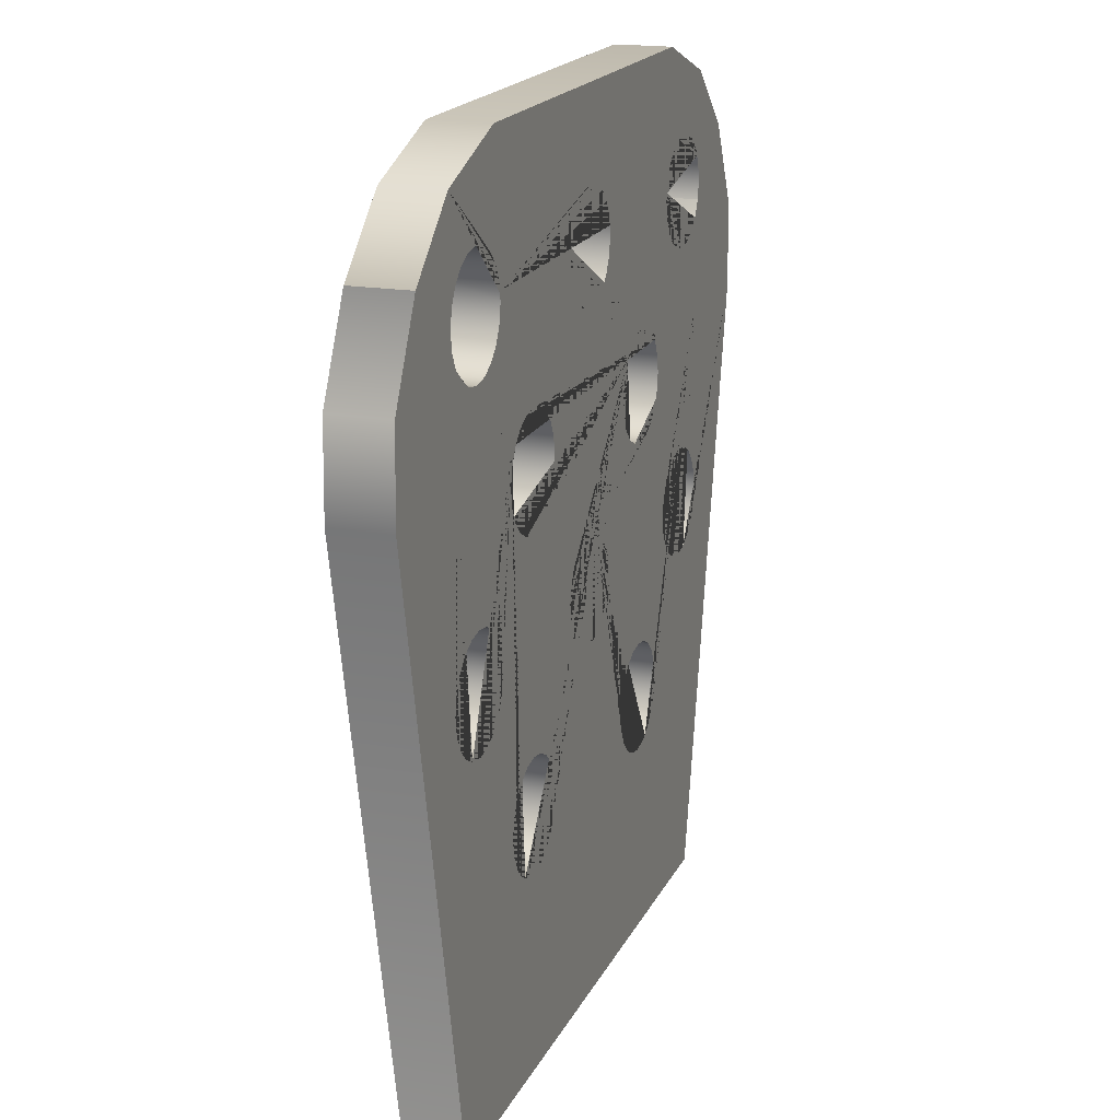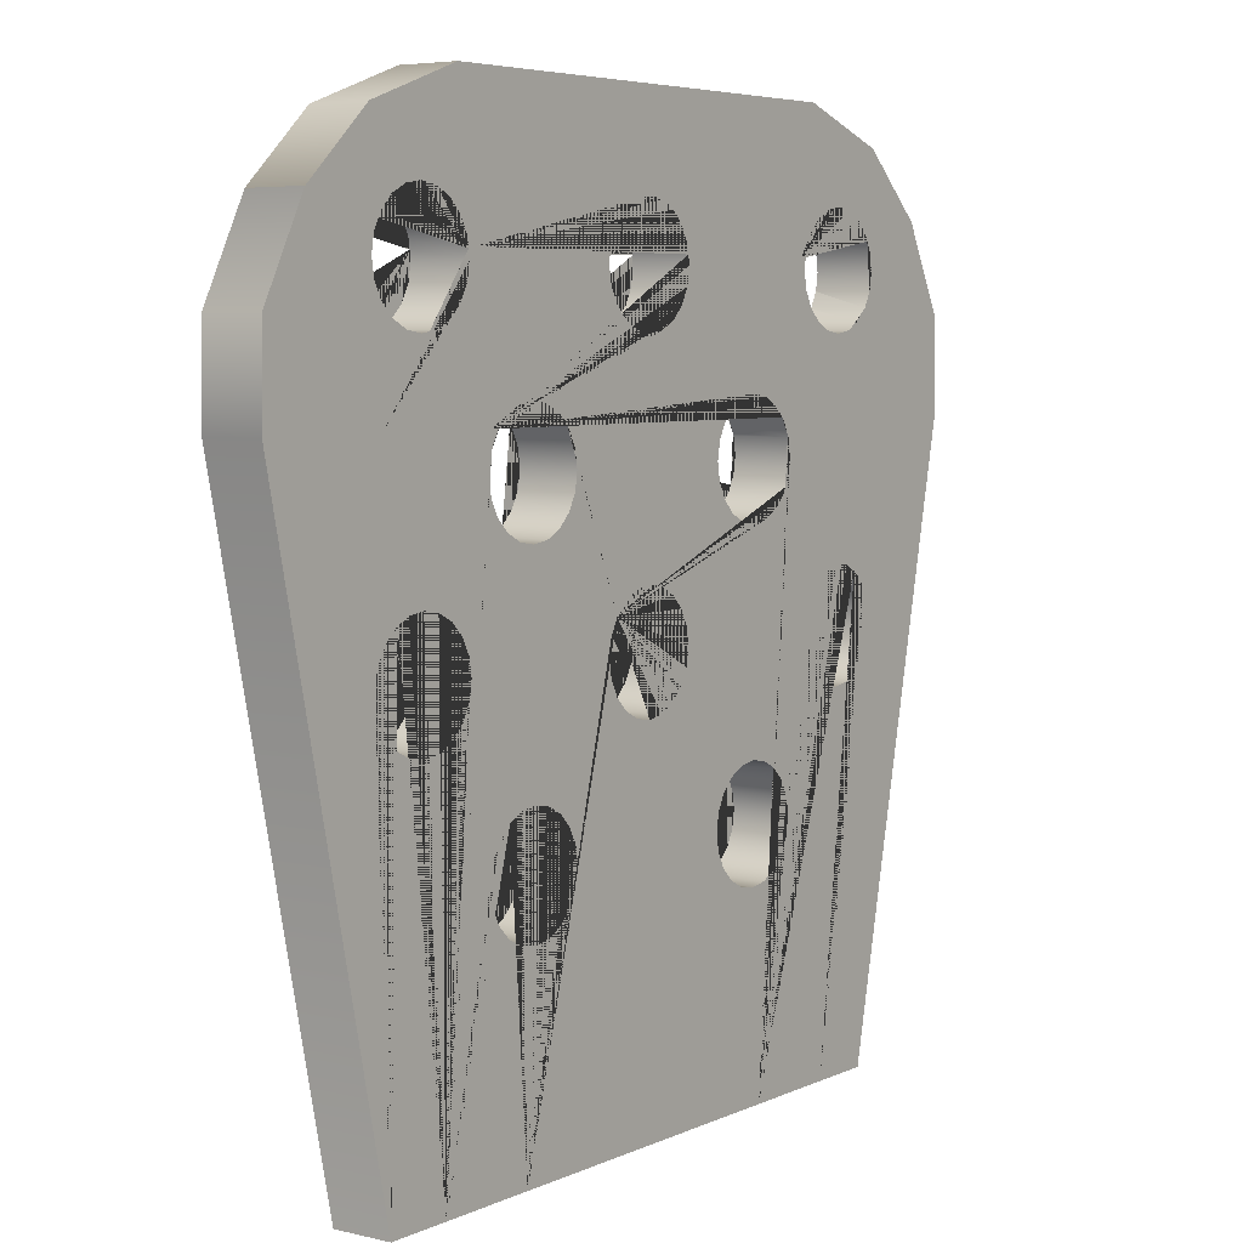
<metadata>
{"format":"obj","ext":"obj","renderer":"f3d","projection":"perspective","resolution":1024,"background":"white","views":[{"elev":18.1,"azim":108.8,"up":"+Z"},{"elev":5.5,"azim":-53.9,"up":"+Z"}]}
</metadata>
<code>
v 3.488 -0.2903 4.472
v 4.185 -0.2903 3.833
v 4.185 0.2903 3.833
v 3.488 0.2903 4.472
v 2.475 -0.2903 4.825
v 2.475 0.2903 4.825
v 3.449 -0.2903 3.186
v 4.636 -0.2903 2.955
v 3.399 -0.2903 3.634
v 3.449 -0.2903 3.536
v 3.477 -0.2903 3.361
v 3.449 -0.2903 3.187
v 4.636 0.2903 2.955
v 3.449 0.2903 3.186
v 3.449 0.2903 3.187
v 3.477 0.2903 3.361
v 3.449 0.2903 3.536
v 3.399 0.2903 3.634
v -2.475 -0.2903 4.825
v -2.475 0.2903 4.825
v 2.287 -0.2903 3.454
v 2.359 -0.2903 3.437
v 2.375 -0.2903 3.536
v 2.455 -0.2903 3.693
v 2.58 -0.2903 3.818
v 2.737 -0.2903 3.898
v 2.912 -0.2903 3.926
v 3.087 -0.2903 3.898
v 3.244 -0.2903 3.818
v 3.369 -0.2903 3.693
v 3.369 0.2903 3.693
v 3.244 0.2903 3.818
v 3.087 0.2903 3.898
v 2.912 0.2903 3.926
v 2.737 0.2903 3.898
v 2.58 0.2903 3.818
v 2.455 0.2903 3.693
v 2.375 0.2903 3.536
v 2.359 0.2903 3.437
v 2.287 0.2903 3.454
v 3.377 -0.2903 2.066
v 4.657 -0.2903 2.066
v 3.369 -0.2903 3.029
v 3.357 -0.2903 3.018
v 4.657 0.2903 2.066
v 3.377 0.2903 2.066
v 3.357 0.2903 3.018
v 3.369 0.2903 3.029
v -3.488 -0.2903 4.472
v -3.488 0.2903 4.472
v -2.287 -0.2903 3.454
v -0.55 -0.2903 3.454
v -0.5371 -0.2903 3.536
v -0.4568 -0.2903 3.693
v -0.3319 -0.2903 3.818
v -0.1745 -0.2903 3.898
v -0 -0.2903 3.926
v 0.1745 -0.2903 3.898
v 0.3319 -0.2903 3.818
v 0.4568 -0.2903 3.693
v 0.5371 -0.2903 3.536
v 0.55 -0.2903 3.454
v 0.55 0.2903 3.454
v 0.5371 0.2903 3.536
v 0.4568 0.2903 3.693
v 0.3319 0.2903 3.818
v 0.1745 0.2903 3.898
v -0 0.2903 3.926
v -0.1745 0.2903 3.898
v -0.3319 0.2903 3.818
v -0.4568 0.2903 3.693
v -0.5371 0.2903 3.536
v -0.55 0.2903 3.454
v -2.287 0.2903 3.454
v 2.097 -0.2903 2.066
v 3.244 -0.2903 2.904
v 3.087 -0.2903 2.824
v 2.912 -0.2903 2.796
v 2.737 -0.2903 2.824
v 2.58 -0.2903 2.904
v 2.455 -0.2903 3.029
v 2.375 -0.2903 3.187
v 2.347 -0.2903 3.361
v 2.097 0.2903 2.066
v 2.347 0.2903 3.361
v 2.375 0.2903 3.187
v 2.455 0.2903 3.029
v 2.58 0.2903 2.904
v 2.737 0.2903 2.824
v 2.912 0.2903 2.796
v 3.087 0.2903 2.824
v 3.244 0.2903 2.904
v 2.689 -0.2903 -4.019
v 3.343 -0.2903 -4.019
v 3.215 -0.2903 0.6331
v 3.244 -0.2903 0.6183
v 3.369 -0.2903 0.4934
v 3.449 -0.2903 0.3359
v 3.477 -0.2903 0.1614
v 3.449 -0.2903 -0.01306
v 3.369 -0.2903 -0.1705
v 3.244 -0.2903 -0.2954
v 3.102 -0.2903 -0.3679
v 3.343 0.2903 -4.019
v 2.689 0.2903 -4.019
v 3.102 0.2903 -0.3679
v 3.244 0.2903 -0.2954
v 3.369 0.2903 -0.1705
v 3.449 0.2903 -0.01306
v 3.477 0.2903 0.1614
v 3.449 0.2903 0.3359
v 3.369 0.2903 0.4934
v 3.244 0.2903 0.6183
v 3.215 0.2903 0.6331
v -4.185 -0.2903 3.833
v -4.185 0.2903 3.833
v -2.359 -0.2903 3.437
v -3.399 -0.2903 3.634
v -3.369 -0.2903 3.693
v -3.244 -0.2903 3.818
v -3.087 -0.2903 3.898
v -2.912 -0.2903 3.926
v -2.738 -0.2903 3.898
v -2.58 -0.2903 3.818
v -2.455 -0.2903 3.693
v -2.375 -0.2903 3.536
v -3.399 0.2903 3.634
v -2.359 0.2903 3.437
v -2.375 0.2903 3.536
v -2.455 0.2903 3.693
v -2.58 0.2903 3.818
v -2.738 0.2903 3.898
v -2.912 0.2903 3.926
v -3.087 0.2903 3.898
v -3.244 0.2903 3.818
v -3.369 0.2903 3.693
v -2.097 -0.2903 2.066
v -1.996 -0.2903 2.066
v -1.893 -0.2903 2.169
v -1.736 -0.2903 2.249
v -1.561 -0.2903 2.277
v -1.386 -0.2903 2.249
v -1.229 -0.2903 2.169
v -1.126 -0.2903 2.066
v 1.126 -0.2903 2.066
v 1.229 -0.2903 2.169
v 1.386 -0.2903 2.249
v 1.561 -0.2903 2.277
v 1.735 -0.2903 2.249
v 1.893 -0.2903 2.169
v 1.996 -0.2903 2.066
v 0.5647 -0.2903 3.361
v 0.5371 -0.2903 3.187
v 0.4568 -0.2903 3.029
v 0.3319 -0.2903 2.904
v 0.1745 -0.2903 2.824
v 0 -0.2903 2.796
v -0.1745 -0.2903 2.824
v -0.3319 -0.2903 2.904
v -0.4568 -0.2903 3.029
v -0.5371 -0.2903 3.187
v -0.5647 -0.2903 3.361
v -2.097 0.2903 2.066
v -0.5647 0.2903 3.361
v -0.5371 0.2903 3.187
v -0.4568 0.2903 3.029
v -0.3319 0.2903 2.904
v -0.1745 0.2903 2.824
v 0 0.2903 2.796
v 0.1745 0.2903 2.824
v 0.3319 0.2903 2.904
v 0.4568 0.2903 3.029
v 0.5371 0.2903 3.187
v 0.5647 0.2903 3.361
v 1.996 0.2903 2.066
v 1.893 0.2903 2.169
v 1.735 0.2903 2.249
v 1.561 0.2903 2.277
v 1.386 0.2903 2.249
v 1.229 0.2903 2.169
v 1.126 0.2903 2.066
v -1.126 0.2903 2.066
v -1.229 0.2903 2.169
v -1.386 0.2903 2.249
v -1.561 0.2903 2.277
v -1.736 0.2903 2.249
v -1.893 0.2903 2.169
v -1.996 0.2903 2.066
v 1.669 -0.2903 -4.019
v 3.087 -0.2903 -0.3756
v 2.912 -0.2903 -0.4033
v 2.737 -0.2903 -0.3756
v 2.58 -0.2903 -0.2954
v 2.455 -0.2903 -0.1705
v 2.375 -0.2903 -0.01306
v 2.347 -0.2903 0.1614
v 2.375 -0.2903 0.3359
v 2.455 -0.2903 0.4934
v 2.58 -0.2903 0.6183
v 2.737 -0.2903 0.6985
v 2.912 -0.2903 0.7261
v 3.087 -0.2903 0.6985
v 2.086 -0.2903 1.91
v 2.098 -0.2903 1.887
v 2.125 -0.2903 1.712
v 2.098 -0.2903 1.538
v 2.053 -0.2903 1.451
v 1.88 -0.2903 -1.023
v 1.893 -0.2903 -1.03
v 2.018 -0.2903 -1.155
v 2.098 -0.2903 -1.312
v 2.125 -0.2903 -1.487
v 2.098 -0.2903 -1.661
v 2.018 -0.2903 -1.819
v 1.893 -0.2903 -1.944
v 1.812 -0.2903 -1.984
v 3.087 0.2903 0.6985
v 2.912 0.2903 0.7261
v 2.737 0.2903 0.6985
v 2.58 0.2903 0.6183
v 2.455 0.2903 0.4934
v 2.375 0.2903 0.3359
v 2.347 0.2903 0.1614
v 2.375 0.2903 -0.01306
v 2.455 0.2903 -0.1705
v 2.58 0.2903 -0.2954
v 2.737 0.2903 -0.3756
v 2.912 0.2903 -0.4033
v 3.087 0.2903 -0.3756
v 1.669 0.2903 -4.019
v 1.812 0.2903 -1.984
v 1.893 0.2903 -1.944
v 2.018 0.2903 -1.819
v 2.098 0.2903 -1.661
v 2.125 0.2903 -1.487
v 2.098 0.2903 -1.312
v 2.018 0.2903 -1.155
v 1.893 0.2903 -1.03
v 1.88 0.2903 -1.023
v 2.053 0.2903 1.451
v 2.098 0.2903 1.538
v 2.125 0.2903 1.712
v 2.098 0.2903 1.887
v 2.086 0.2903 1.91
v -4.636 0.2903 2.955
v -4.636 -0.2903 2.955
v -3.449 -0.2903 3.186
v -3.449 -0.2903 3.187
v -3.477 -0.2903 3.361
v -3.449 -0.2903 3.536
v -3.449 0.2903 3.536
v -3.477 0.2903 3.361
v -3.449 0.2903 3.187
v -3.449 0.2903 3.186
v -3.377 -0.2903 2.066
v -2.347 -0.2903 3.361
v -2.375 -0.2903 3.187
v -2.455 -0.2903 3.029
v -2.58 -0.2903 2.904
v -2.738 -0.2903 2.824
v -2.912 -0.2903 2.796
v -3.087 -0.2903 2.824
v -3.244 -0.2903 2.904
v -3.357 -0.2903 3.018
v -3.377 0.2903 2.066
v -3.357 0.2903 3.018
v -3.244 0.2903 2.904
v -3.087 0.2903 2.824
v -2.912 0.2903 2.796
v -2.738 0.2903 2.824
v -2.58 0.2903 2.904
v -2.455 0.2903 3.029
v -2.375 0.2903 3.187
v -2.347 0.2903 3.361
v -2.086 -0.2903 1.911
v -2.018 -0.2903 2.044
v -0.4568 -0.2903 0.4934
v -0.3319 -0.2903 0.6183
v -0.1745 -0.2903 0.6985
v -0 -0.2903 0.7261
v 0.1745 -0.2903 0.6985
v 0.3319 -0.2903 0.6183
v 0.4568 -0.2903 0.4934
v 0.5371 -0.2903 0.3359
v 0.5647 -0.2903 0.1614
v 0.5371 -0.2903 -0.01306
v 0.4568 -0.2903 -0.1705
v 0.3319 -0.2903 -0.2954
v 0.1745 -0.2903 -0.3756
v 0 -0.2903 -0.4033
v 1.104 -0.2903 -1.155
v 1.229 -0.2903 -1.03
v 1.386 -0.2903 -0.9496
v 1.561 -0.2903 -0.922
v 1.735 -0.2903 -0.9496
v 2.018 -0.2903 1.38
v 1.893 -0.2903 1.255
v 1.735 -0.2903 1.175
v 1.561 -0.2903 1.148
v 1.386 -0.2903 1.175
v 1.229 -0.2903 1.255
v 1.104 -0.2903 1.38
v 1.024 -0.2903 1.538
v 0.9961 -0.2903 1.712
v 1.024 -0.2903 1.887
v 1.104 -0.2903 2.044
v -1.104 -0.2903 2.044
v -1.024 -0.2903 1.887
v -0.9963 -0.2903 1.712
v -1.024 -0.2903 1.538
v -1.104 -0.2903 1.38
v -1.229 -0.2903 1.255
v -1.669 -0.2903 -4.019
v 1.735 -0.2903 -2.024
v 1.561 -0.2903 -2.051
v 1.386 -0.2903 -2.024
v 1.229 -0.2903 -1.944
v 1.104 -0.2903 -1.819
v 1.024 -0.2903 -1.661
v 0.9961 -0.2903 -1.487
v 1.024 -0.2903 -1.312
v -0.1745 -0.2903 -0.3756
v -0.3319 -0.2903 -0.2954
v -0.4568 -0.2903 -0.1705
v -0.5371 -0.2903 -0.01306
v -0.5647 -0.2903 0.1614
v -0.5371 -0.2903 0.3359
v -1.386 -0.2903 1.175
v -1.561 -0.2903 1.148
v -1.736 -0.2903 1.175
v -1.893 -0.2903 1.255
v -2.018 -0.2903 1.38
v -2.053 -0.2903 1.45
v -1.88 -0.2903 -1.023
v -1.736 -0.2903 -0.9496
v -1.561 -0.2903 -0.922
v -1.386 -0.2903 -0.9496
v -1.229 -0.2903 -1.03
v -1.104 -0.2903 -1.155
v -1.024 -0.2903 -1.312
v -0.9963 -0.2903 -1.487
v -1.024 -0.2903 -1.661
v -1.104 -0.2903 -1.819
v -1.229 -0.2903 -1.944
v -1.386 -0.2903 -2.024
v -1.561 -0.2903 -2.051
v -1.736 -0.2903 -2.024
v -1.812 -0.2903 -1.985
v 2.018 -0.2903 2.044
v -2.018 0.2903 2.044
v -2.086 0.2903 1.911
v 2.018 0.2903 2.044
v -0.1745 0.2903 0.6985
v -0.3319 0.2903 0.6183
v -0.4568 0.2903 0.4934
v -0.5371 0.2903 0.3359
v -0.5647 0.2903 0.1614
v -0.5371 0.2903 -0.01306
v -0.4568 0.2903 -0.1705
v -0.3319 0.2903 -0.2954
v -0.1745 0.2903 -0.3756
v 0 0.2903 -0.4033
v 1.104 0.2903 -1.155
v 1.024 0.2903 -1.312
v 0.9961 0.2903 -1.487
v 1.024 0.2903 -1.661
v 1.104 0.2903 -1.819
v 1.229 0.2903 -1.944
v 1.386 0.2903 -2.024
v 1.561 0.2903 -2.051
v 1.735 0.2903 -2.024
v -1.669 0.2903 -4.019
v -1.812 0.2903 -1.985
v -1.736 0.2903 -2.024
v -1.561 0.2903 -2.051
v -1.386 0.2903 -2.024
v -1.229 0.2903 -1.944
v -1.104 0.2903 -1.819
v -1.024 0.2903 -1.661
v -0.9963 0.2903 -1.487
v -1.024 0.2903 -1.312
v -1.104 0.2903 -1.155
v -1.229 0.2903 -1.03
v -1.386 0.2903 -0.9496
v -1.561 0.2903 -0.922
v -1.736 0.2903 -0.9496
v -1.88 0.2903 -1.023
v -2.053 0.2903 1.45
v -2.018 0.2903 1.38
v -1.893 0.2903 1.255
v -1.736 0.2903 1.175
v -1.561 0.2903 1.148
v -1.386 0.2903 1.175
v -1.229 0.2903 1.255
v 1.104 0.2903 2.044
v 1.024 0.2903 1.887
v 0.9961 0.2903 1.712
v 1.024 0.2903 1.538
v 1.104 0.2903 1.38
v 1.229 0.2903 1.255
v 1.386 0.2903 1.175
v 1.561 0.2903 1.148
v 1.735 0.2903 1.175
v 1.893 0.2903 1.255
v 2.018 0.2903 1.38
v 1.735 0.2903 -0.9496
v 1.561 0.2903 -0.922
v 1.386 0.2903 -0.9496
v 1.229 0.2903 -1.03
v 0.1745 0.2903 -0.3756
v 0.3319 0.2903 -0.2954
v 0.4568 0.2903 -0.1705
v 0.5371 0.2903 -0.01306
v 0.5647 0.2903 0.1614
v 0.5371 0.2903 0.3359
v 0.4568 0.2903 0.4934
v 0.3319 0.2903 0.6183
v 0.1745 0.2903 0.6985
v -0 0.2903 0.7261
v -1.104 0.2903 1.38
v -1.024 0.2903 1.538
v -0.9963 0.2903 1.712
v -1.024 0.2903 1.887
v -1.104 0.2903 2.044
v -4.657 0.2903 2.066
v -4.657 -0.2903 2.066
v -3.369 -0.2903 3.029
v -3.369 0.2903 3.029
v -2.689 -0.2903 -4.019
v -1.893 -0.2903 -1.944
v -2.018 -0.2903 -1.819
v -2.098 -0.2903 -1.661
v -2.126 -0.2903 -1.487
v -2.098 -0.2903 -1.312
v -2.018 -0.2903 -1.155
v -1.893 -0.2903 -1.03
v -2.098 -0.2903 1.538
v -2.126 -0.2903 1.712
v -2.098 -0.2903 1.887
v -3.215 -0.2903 0.6331
v -3.087 -0.2903 0.6985
v -2.912 -0.2903 0.7261
v -2.738 -0.2903 0.6985
v -2.58 -0.2903 0.6183
v -2.455 -0.2903 0.4934
v -2.375 -0.2903 0.3359
v -2.347 -0.2903 0.1614
v -2.375 -0.2903 -0.01306
v -2.455 -0.2903 -0.1705
v -2.58 -0.2903 -0.2954
v -2.738 -0.2903 -0.3756
v -2.912 -0.2903 -0.4033
v -3.087 -0.2903 -0.3756
v -3.102 -0.2903 -0.3679
v -2.098 0.2903 1.887
v -2.126 0.2903 1.712
v -2.098 0.2903 1.538
v -1.893 0.2903 -1.03
v -2.018 0.2903 -1.155
v -2.098 0.2903 -1.312
v -2.126 0.2903 -1.487
v -2.098 0.2903 -1.661
v -2.018 0.2903 -1.819
v -1.893 0.2903 -1.944
v -2.689 0.2903 -4.019
v -3.102 0.2903 -0.3679
v -3.087 0.2903 -0.3756
v -2.912 0.2903 -0.4033
v -2.738 0.2903 -0.3756
v -2.58 0.2903 -0.2954
v -2.455 0.2903 -0.1705
v -2.375 0.2903 -0.01306
v -2.347 0.2903 0.1614
v -2.375 0.2903 0.3359
v -2.455 0.2903 0.4934
v -2.58 0.2903 0.6183
v -2.738 0.2903 0.6985
v -2.912 0.2903 0.7261
v -3.087 0.2903 0.6985
v -3.215 0.2903 0.6331
v -3.343 -0.2903 -4.019
v -3.343 0.2903 -4.019
v -3.244 -0.2903 -0.2954
v -3.369 -0.2903 -0.1705
v -3.449 -0.2903 -0.01306
v -3.477 -0.2903 0.1614
v -3.449 -0.2903 0.3359
v -3.369 -0.2903 0.4934
v -3.244 -0.2903 0.6183
v -3.244 0.2903 0.6183
v -3.369 0.2903 0.4934
v -3.449 0.2903 0.3359
v -3.477 0.2903 0.1614
v -3.449 0.2903 -0.01306
v -3.369 0.2903 -0.1705
v -3.244 0.2903 -0.2954
f 1 2 3 4
f 5 1 4 6
f 7 8 2 1 9 10 11 12
f 2 8 13 3
f 13 14 15 16 17 18 4 3
f 19 5 6 20
f 21 22 23 24 25 26 27 28 29 30 9 1 5
f 4 18 31 32 33 34 35 36 37 38 39 40 6
f 41 42 8 7 43 44
f 8 42 45 13
f 46 47 48 14 13 45
f 49 19 20 50
f 51 52 53 54 55 56 57 58 59 60 61 62 21 5 19
f 40 63 64 65 66 67 68 69 70 71 72 73 74 20 6
f 75 41 44 76 77 78 79 80 81 82 83 22 21
f 84 40 39 85 86 87 88 89 90 91 92 47 46
f 93 94 42 41 95 96 97 98 99 100 101 102 103
f 42 94 104 45
f 46 45 104 105 106 107 108 109 110 111 112 113 114
f 115 49 50 116
f 117 51 19 49 118 119 120 121 122 123 124 125 126
f 127 50 20 74 128 129 130 131 132 133 134 135 136
f 137 138 139 140 141 142 143 144 145 146 147 148 149 150 151 75 21 62 152 153 154 155 156 157 158 159 160 161 162 52 51
f 163 74 73 164 165 166 167 168 169 170 171 172 173 174 63 40 84 175 176 177 178 179 180 181 182 183 184 185 186 187 188
f 189 93 103 190 191 192 193 194 195 196 197 198 199 200 201 202 95 41 75 203 204 205 206 207 208 209 210 211 212 213 214 215 216
f 84 46 114 217 218 219 220 221 222 223 224 225 226 227 228 229 106 105 230 231 232 233 234 235 236 237 238 239 240 241 242 243 244
f 105 104 94 93
f 245 246 115 116
f 246 247 248 249 250 118 49 115
f 116 50 127 251 252 253 254 245
f 255 137 51 117 256 257 258 259 260 261 262 263 264
f 128 74 163 265 266 267 268 269 270 271 272 273 274
f 138 137 275 276
f 277 278 279 280 281 282 283 284 285 286 287 288 289 290 291 292 293 294 295 208 207 296 297 298 299 300 301 302 303 304 305 306 145 144 307 308 309 310 311 312
f 313 189 216 314 315 316 317 318 319 320 321 291 290 322 323 324 325 326 327 277 312 328 329 330 331 332 333 334 335 336 337 338 339 340 341 342 343 344 345 346 347 348
f 203 75 151 349
f 163 188 350 351
f 175 84 244 352
f 353 354 355 356 357 358 359 360 361 362 363 364 365 366 367 368 369 370 371 231 230 372 373 374 375 376 377 378 379 380 381 382 383 384 385 386 387 388 389 390 391 392 393 394
f 182 181 395 396 397 398 399 400 401 402 403 404 405 240 239 406 407 408 409 363 362 410 411 412 413 414 415 416 417 418 419 353 394 420 421 422 423 424
f 230 105 93 189
f 425 426 246 245
f 426 255 264 427 247 246
f 245 254 428 266 265 425
f 429 313 348 430 431 432 433 434 435 436 334 333 437 438 439 275 137 255 440 441 442 443 444 445 446 447 448 449 450 451 452 453 454
f 265 163 351 455 456 457 388 387 458 459 460 461 462 463 464 373 372 465 466 467 468 469 470 471 472 473 474 475 476 477 478 479 480
f 372 230 189 313
f 481 426 425 482
f 481 429 454 483 484 485 486 487 488 489 440 255 426
f 425 265 480 490 491 492 493 494 495 496 466 465 482
f 465 372 313 429
f 482 465 429 481
f 154 153 173 172
f 155 154 172 171
f 153 152 174 173
f 156 155 171 170
f 152 62 61 64 63 174
f 157 156 170 169
f 61 60 65 64
f 158 157 169 168
f 60 59 66 65
f 159 158 168 167
f 59 58 67 66
f 160 159 167 166
f 58 57 68 67
f 161 160 166 165
f 57 56 69 68
f 162 161 165 164
f 56 55 70 69
f 53 52 162 164 73 72
f 55 54 71 70
f 54 53 72 71
f 258 257 273 272
f 259 258 272 271
f 257 256 274 273
f 260 259 271 270
f 256 117 126 129 128 274
f 261 260 270 269
f 126 125 130 129
f 262 261 269 268
f 125 124 131 130
f 263 262 268 267
f 124 123 132 131
f 427 264 263 267 266 428
f 123 122 133 132
f 248 247 427 428 254 253
f 122 121 134 133
f 249 248 253 252
f 121 120 135 134
f 250 249 252 251
f 120 119 136 135
f 119 118 250 251 127 136
f 43 7 12 15 14 48
f 76 44 43 48 47 92
f 12 11 16 15
f 77 76 92 91
f 11 10 17 16
f 78 77 91 90
f 10 9 30 31 18 17
f 79 78 90 89
f 30 29 32 31
f 80 79 89 88
f 29 28 33 32
f 81 80 88 87
f 28 27 34 33
f 82 81 87 86
f 27 26 35 34
f 83 82 86 85
f 26 25 36 35
f 23 22 83 85 39 38
f 25 24 37 36
f 24 23 38 37
f 296 207 206 241 240 405
f 297 296 405 404
f 206 205 242 241
f 298 297 404 403
f 205 204 243 242
f 299 298 403 402
f 204 203 349 352 244 243
f 300 299 402 401
f 349 151 150 176 175 352
f 301 300 401 400
f 150 149 177 176
f 302 301 400 399
f 149 148 178 177
f 303 302 399 398
f 148 147 179 178
f 304 303 398 397
f 147 146 180 179
f 305 304 397 396
f 146 145 306 395 181 180
f 306 305 396 395
f 311 310 421 420
f 312 311 420 394
f 310 309 422 421
f 328 312 394 393
f 309 308 423 422
f 329 328 393 392
f 308 307 424 423
f 330 329 392 391
f 307 144 143 183 182 424
f 331 330 391 390
f 143 142 184 183
f 332 331 390 389
f 142 141 185 184
f 437 333 332 389 388 457
f 141 140 186 185
f 438 437 457 456
f 140 139 187 186
f 439 438 456 455
f 139 138 276 350 188 187
f 276 275 439 455 351 350
f 287 286 413 412
f 288 287 412 411
f 286 285 414 413
f 289 288 411 410
f 285 284 415 414
f 290 289 410 362
f 284 283 416 415
f 322 290 362 361
f 283 282 417 416
f 323 322 361 360
f 282 281 418 417
f 324 323 360 359
f 281 280 419 418
f 325 324 359 358
f 280 279 353 419
f 326 325 358 357
f 279 278 354 353
f 327 326 357 356
f 278 277 355 354
f 277 327 356 355
f 449 448 472 471
f 450 449 471 470
f 448 447 473 472
f 451 450 470 469
f 447 446 474 473
f 452 451 469 468
f 446 445 475 474
f 453 452 468 467
f 445 444 476 475
f 483 454 453 467 466 496
f 444 443 477 476
f 484 483 496 495
f 443 442 478 477
f 485 484 495 494
f 442 441 479 478
f 486 485 494 493
f 441 440 489 490 480 479
f 487 486 493 492
f 489 488 491 490
f 488 487 492 491
f 101 100 109 108
f 102 101 108 107
f 100 99 110 109
f 190 103 102 107 106 229
f 99 98 111 110
f 191 190 229 228
f 98 97 112 111
f 192 191 228 227
f 97 96 113 112
f 193 192 227 226
f 96 95 202 217 114 113
f 194 193 226 225
f 202 201 218 217
f 195 194 225 224
f 201 200 219 218
f 196 195 224 223
f 200 199 220 219
f 197 196 223 222
f 199 198 221 220
f 198 197 222 221
f 214 213 234 233
f 215 214 233 232
f 213 212 235 234
f 314 216 215 232 231 371
f 212 211 236 235
f 315 314 371 370
f 211 210 237 236
f 316 315 370 369
f 210 209 238 237
f 317 316 369 368
f 209 208 295 406 239 238
f 318 317 368 367
f 295 294 407 406
f 319 318 367 366
f 294 293 408 407
f 320 319 366 365
f 293 292 409 408
f 321 320 365 364
f 292 291 363 409
f 291 321 364 363
f 343 342 379 378
f 344 343 378 377
f 342 341 380 379
f 345 344 377 376
f 341 340 381 380
f 346 345 376 375
f 340 339 382 381
f 347 346 375 374
f 339 338 383 382
f 430 348 347 374 373 464
f 338 337 384 383
f 431 430 464 463
f 337 336 385 384
f 432 431 463 462
f 336 335 386 385
f 433 432 462 461
f 335 334 436 458 387 386
f 434 433 461 460
f 436 435 459 458
f 435 434 460 459

</code>
